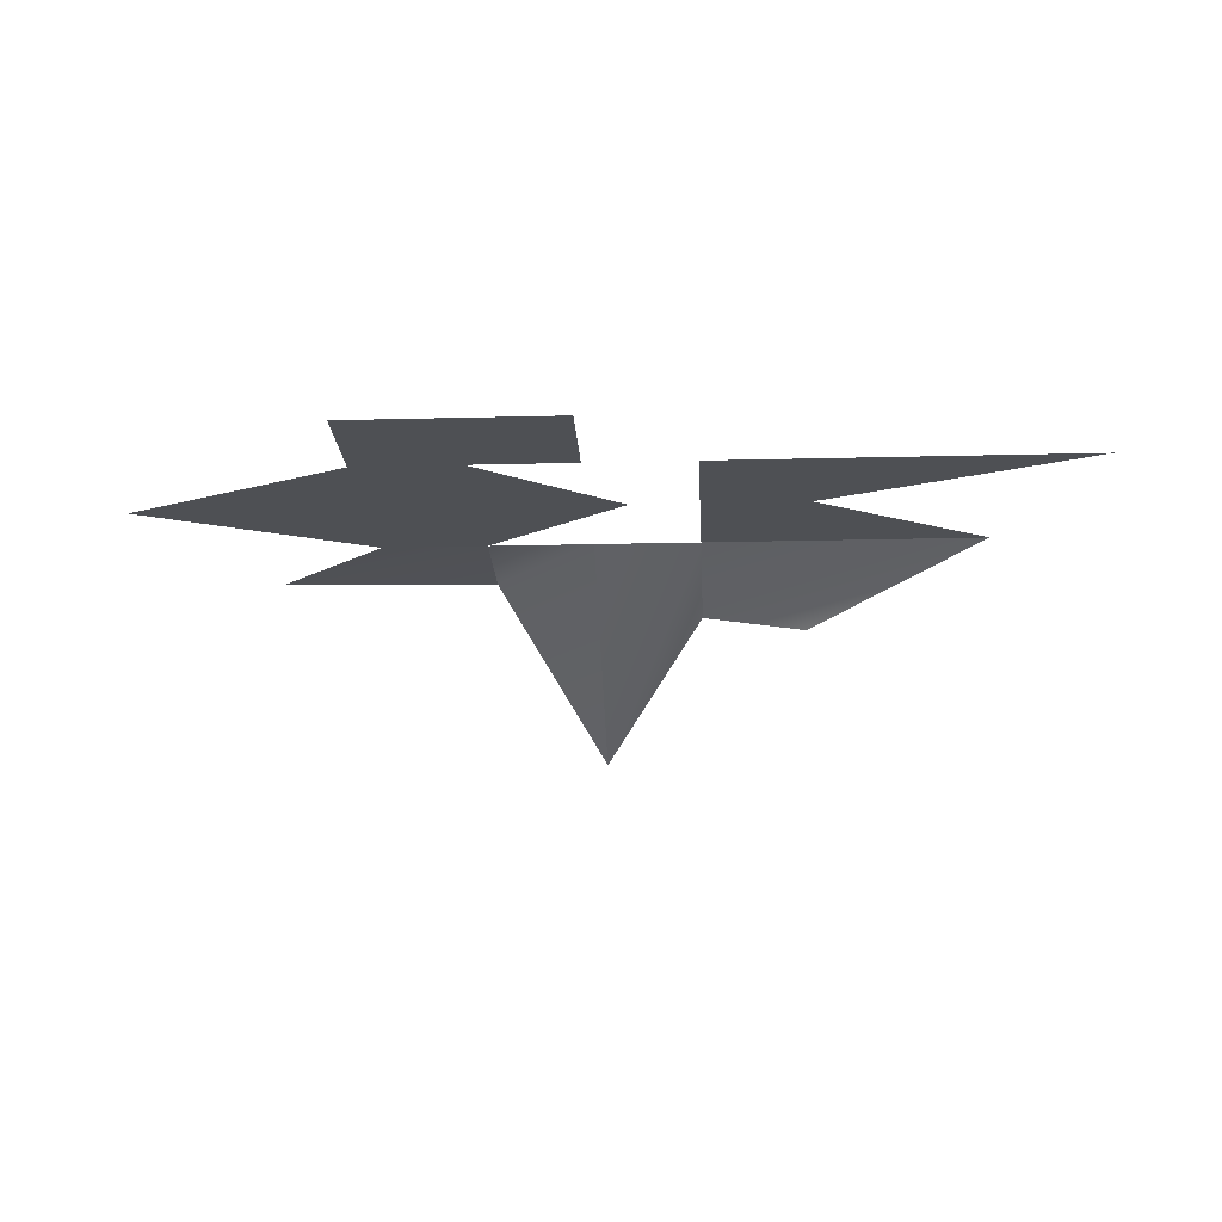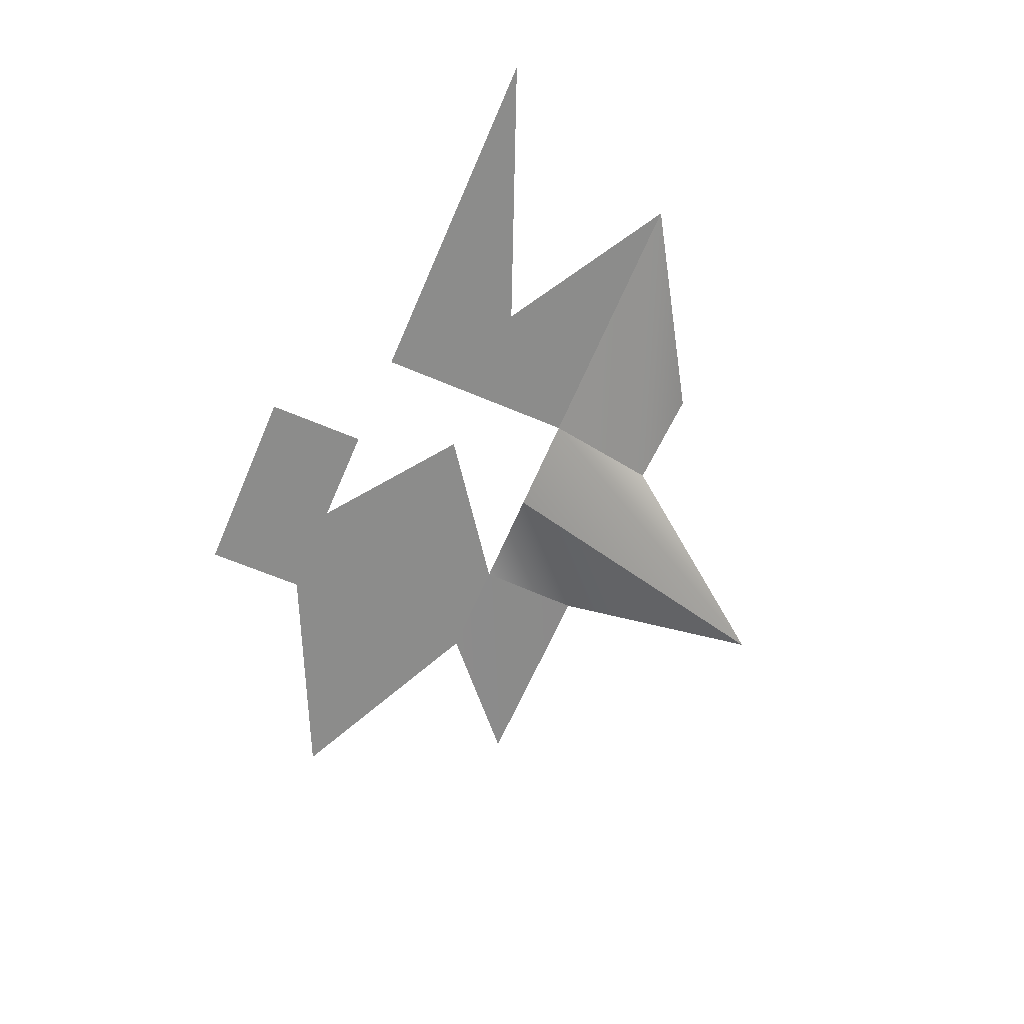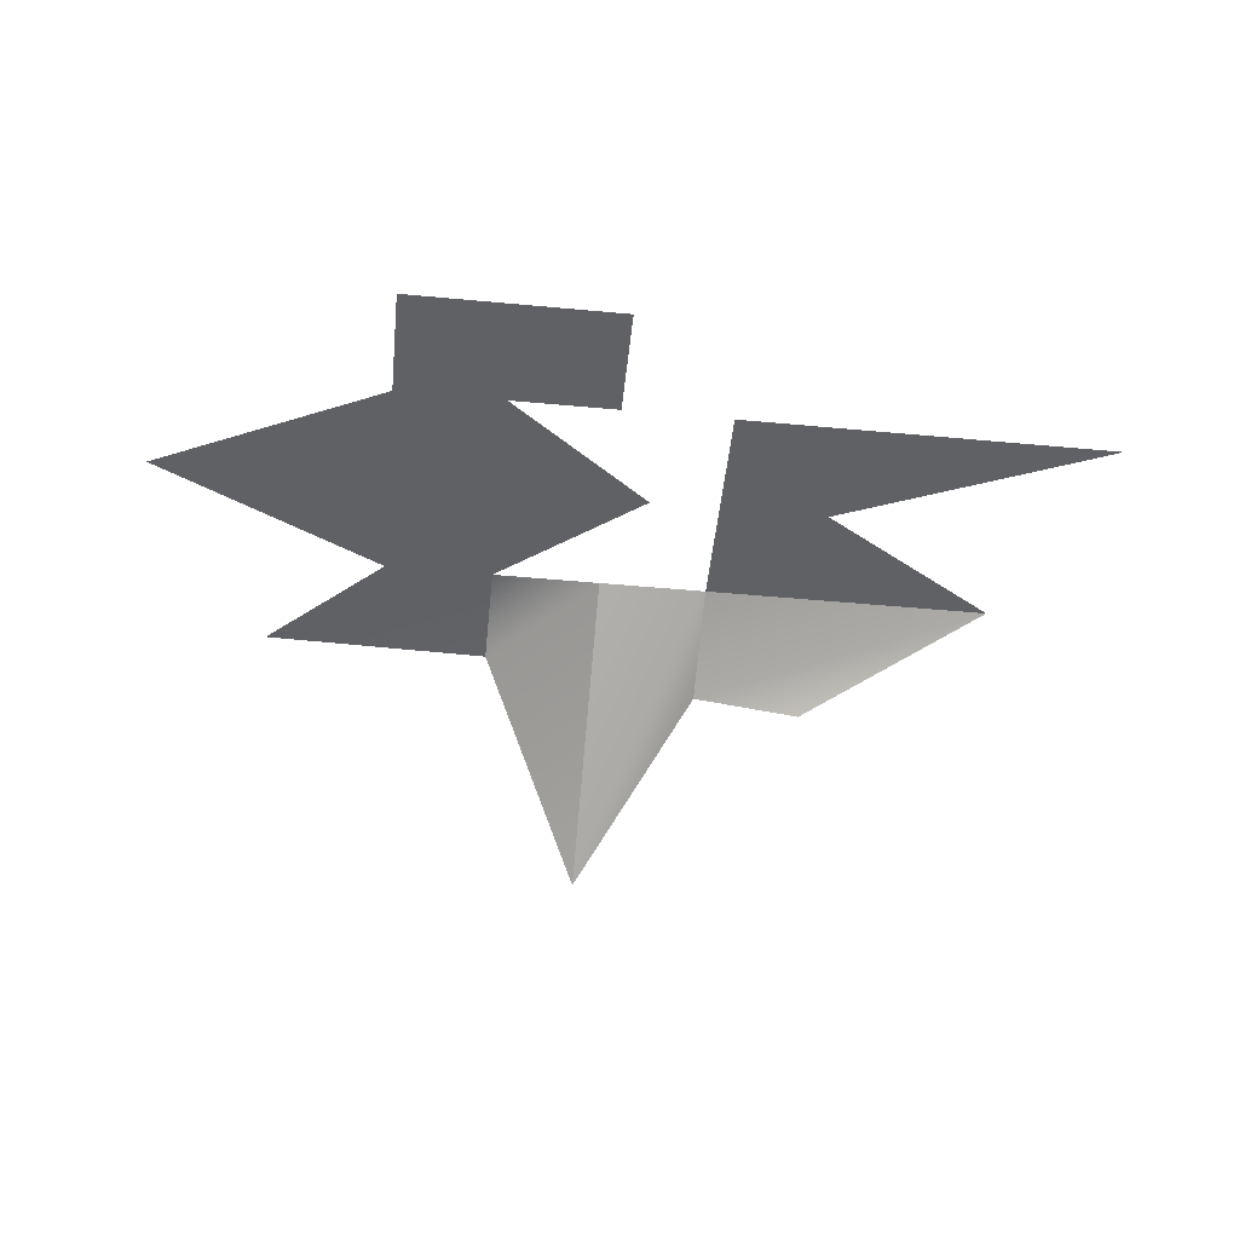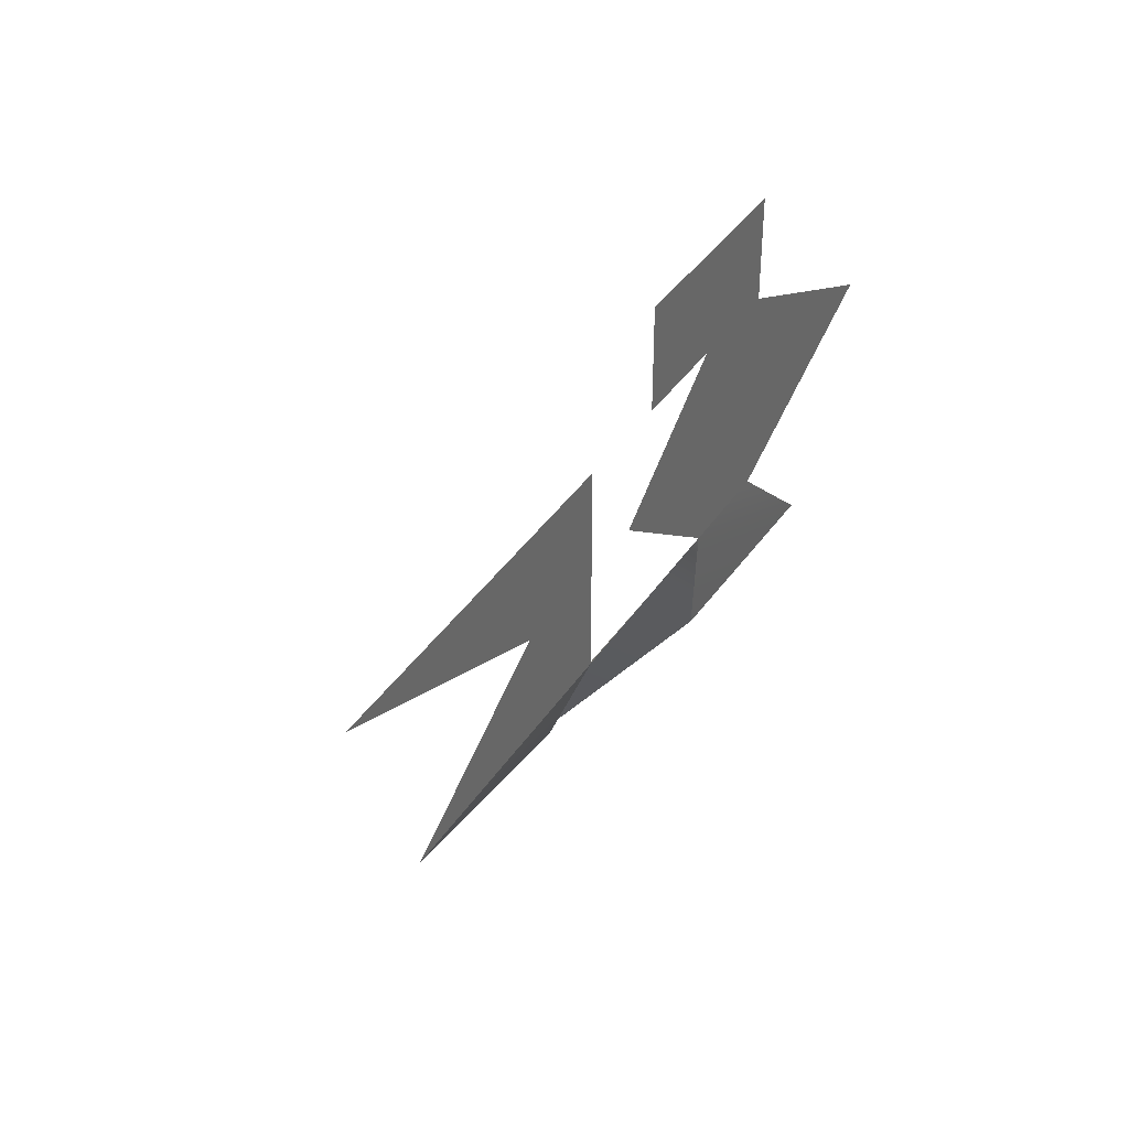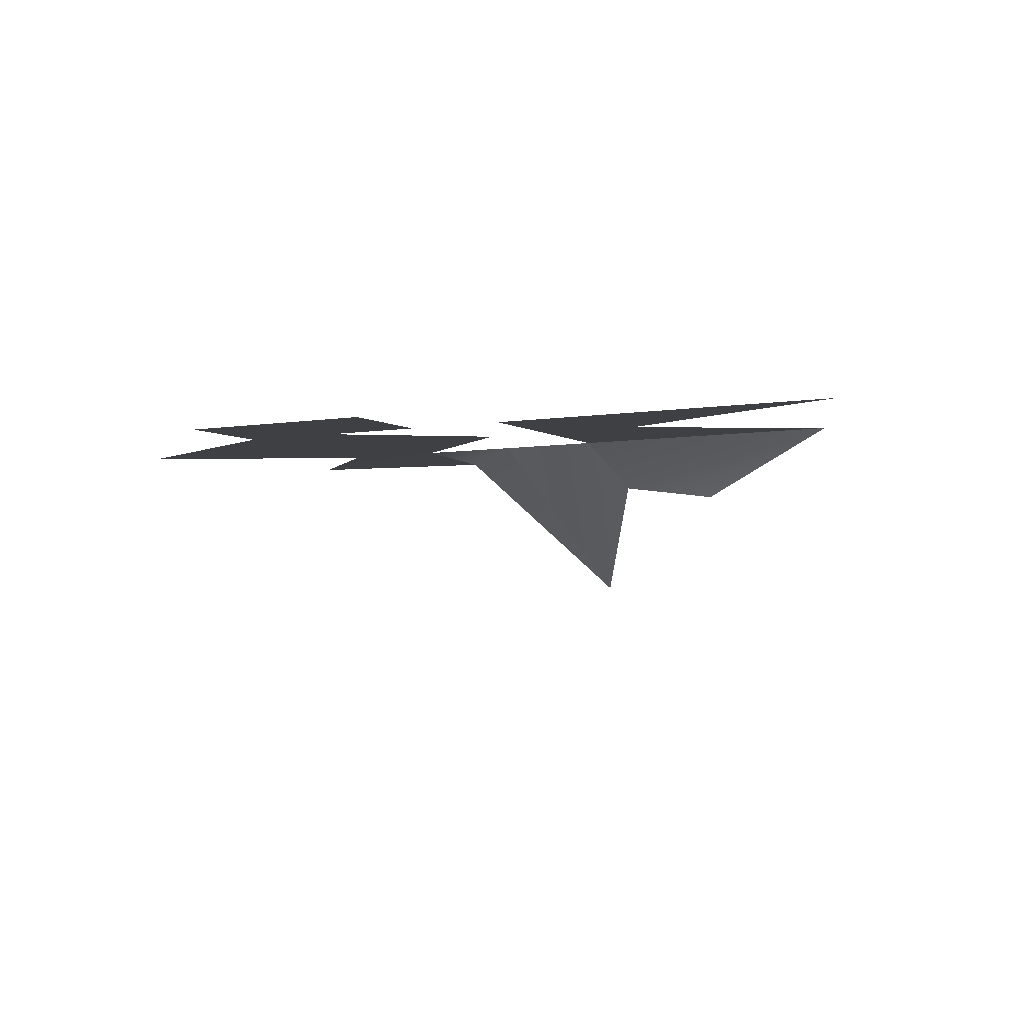
<metadata>
{"format":"obj","ext":"obj","renderer":"f3d","projection":"perspective","resolution":1024,"background":"white","views":[{"elev":-18.5,"azim":2.8,"up":"+Y"},{"elev":-64.1,"azim":66.9,"up":"+Y"},{"elev":-48.6,"azim":-5.9,"up":"+Y"},{"elev":38.5,"azim":119.8,"up":"+Z"},{"elev":-4.6,"azim":29.0,"up":"+Y"}]}
</metadata>
<code>
g pb_Mesh278702
v -0 -0.4157 0
v 1.256 0 0.75
v -0.75 -0.3096 0
v -0.75 0 0.75
v 1.256 0 0.75
v -0 0 1.5
v -0.75 0 0.75
v -0.75 0 1.5
v 1.867 0 2.25
v -0.75 0 2.25
v -0.75 -0.3096 0
v -0.75 0 0.75
v -1.5 -1.1 -1.184
v -1.5 0 0.75
v -1.5 -1.1 -1.184
v -1.5 0 0.75
v -2.25 -0.03083 0
v -2.25 0 0.75
v -1.5 0 2.25
v -1.5 0 3
v -2.25 0 2.25
v -2.25 0 3
v -2.25 -0.03083 0
v -2.25 0 0.75
v -3.826 0.00129 0
v -3 0 0.75
v -2.25 0 0.75
v -1.229 0 1.5
v -3 0 0.75
v -4.615 0 1.5
v -2.25 0 2.25
v -3 0 2.25
v -3 0 3
g pb_Mesh278702_0
f 3 2 1
f 3 4 2
f 7 6 5
f 7 8 6
f 8 9 6
f 8 10 9
f 13 12 11
f 13 14 12
f 17 16 15
f 17 18 16
f 21 20 19
f 21 22 20
f 25 24 23
f 25 26 24
f 29 28 27
f 29 30 28
f 30 31 28
f 30 32 31
f 32 22 21
f 32 33 22

</code>
